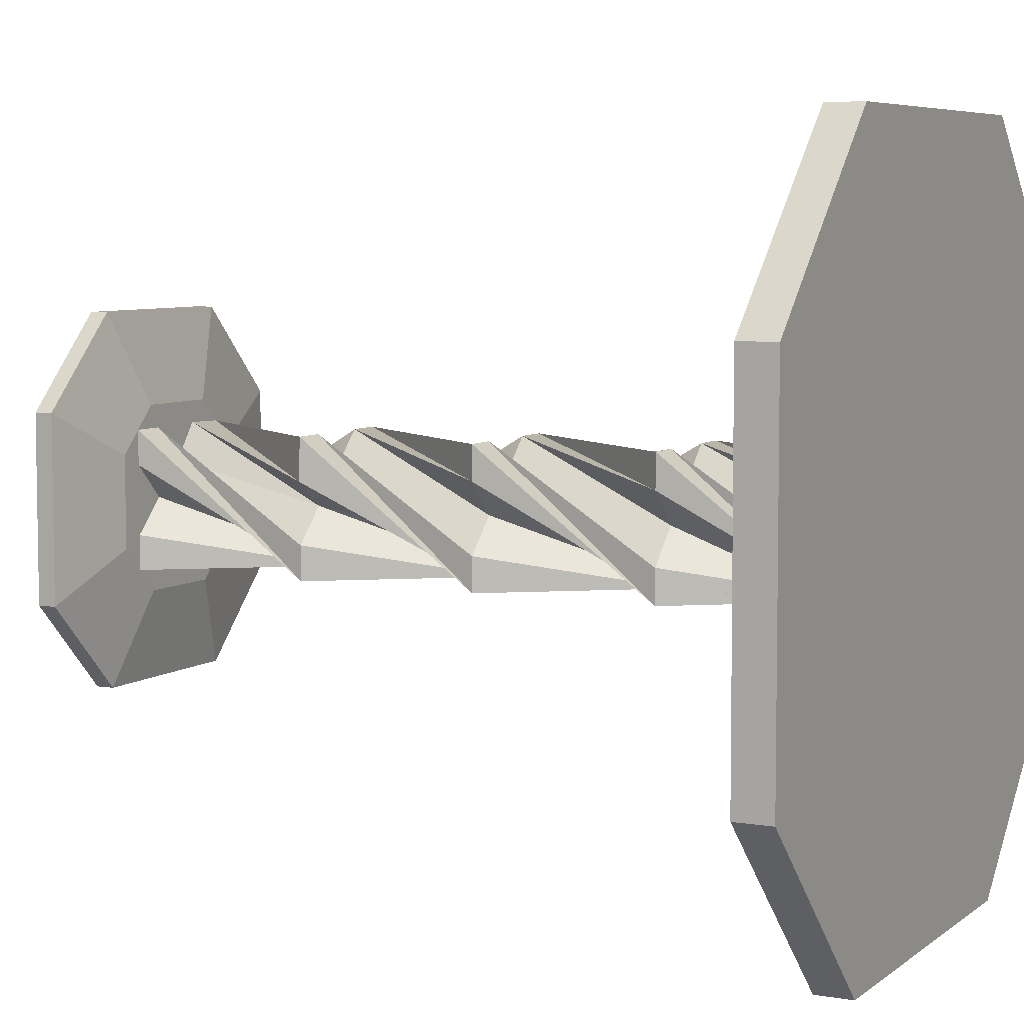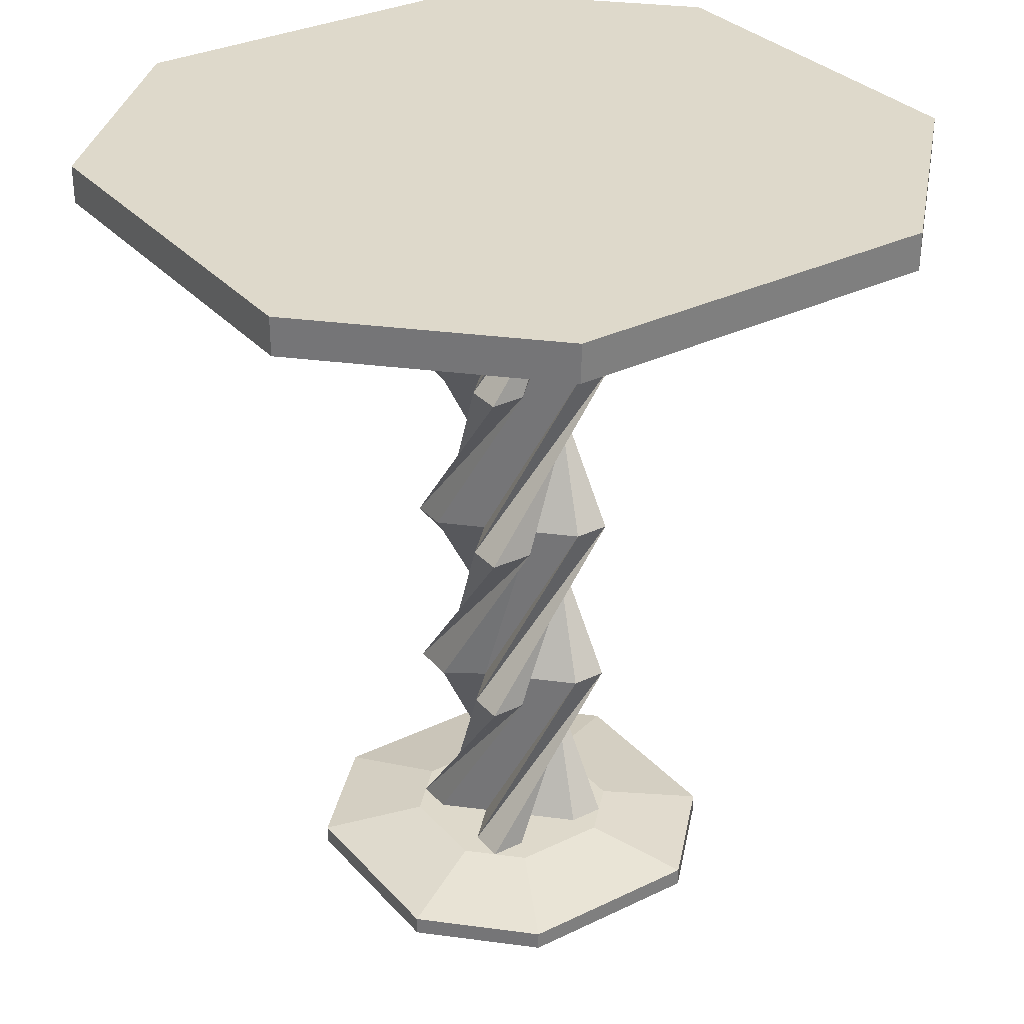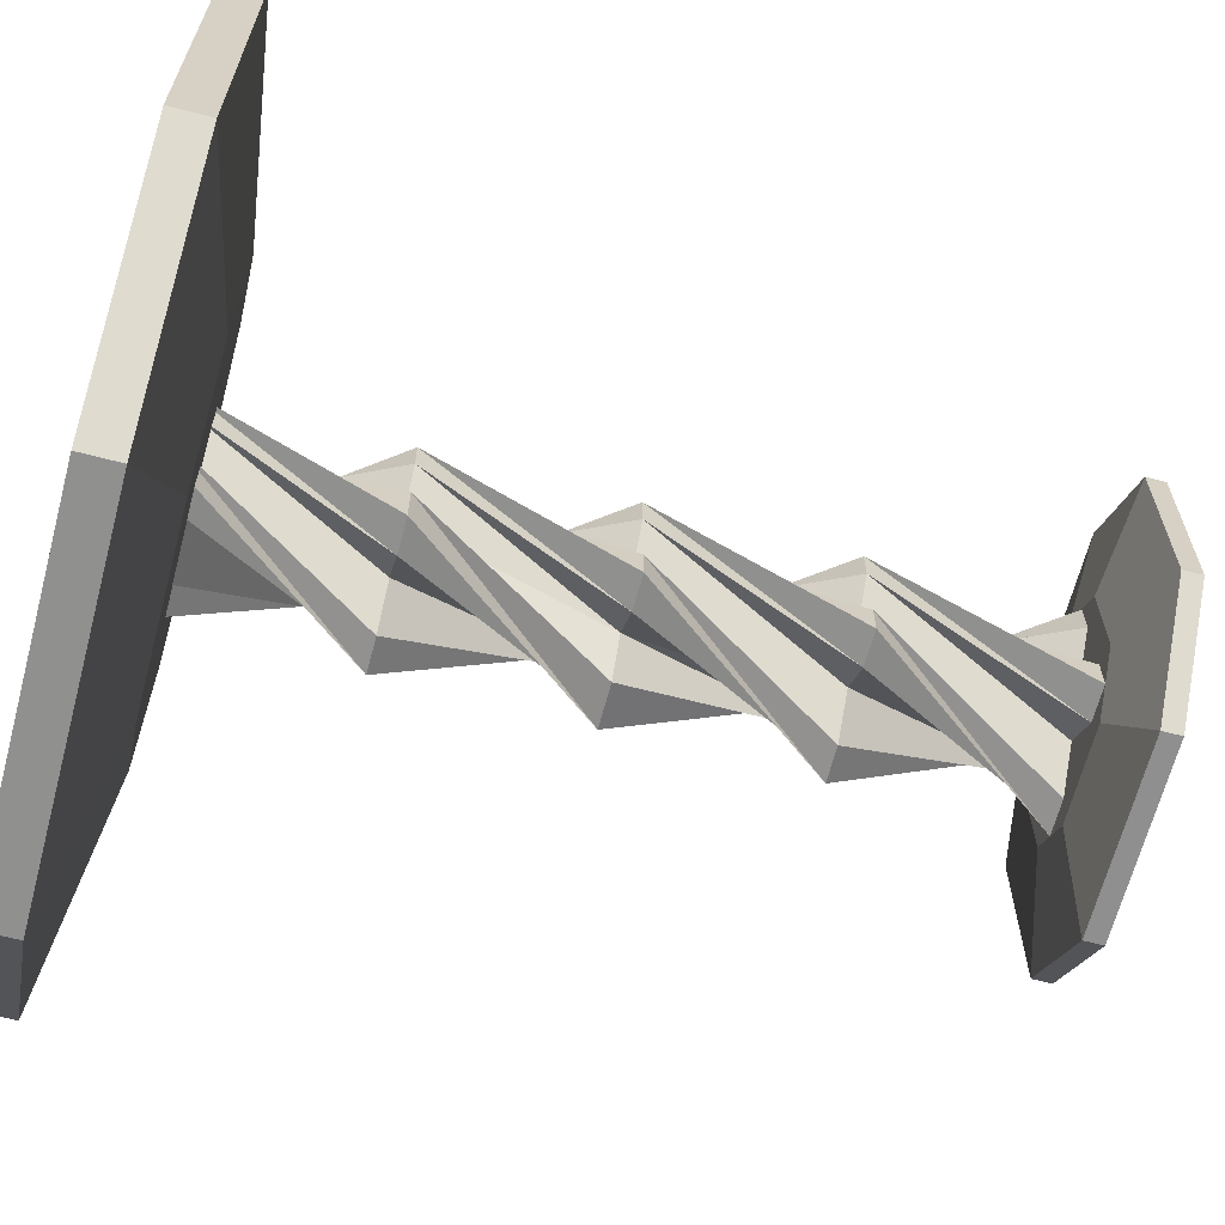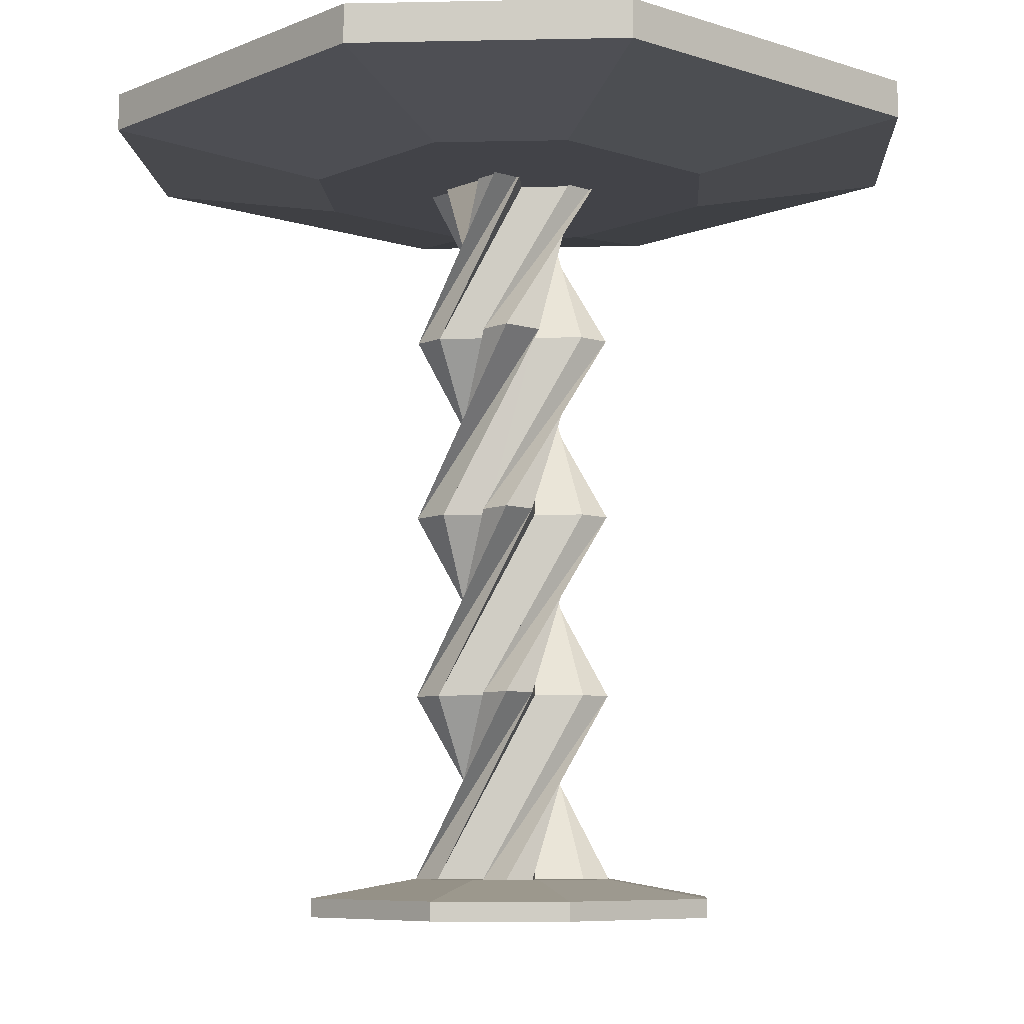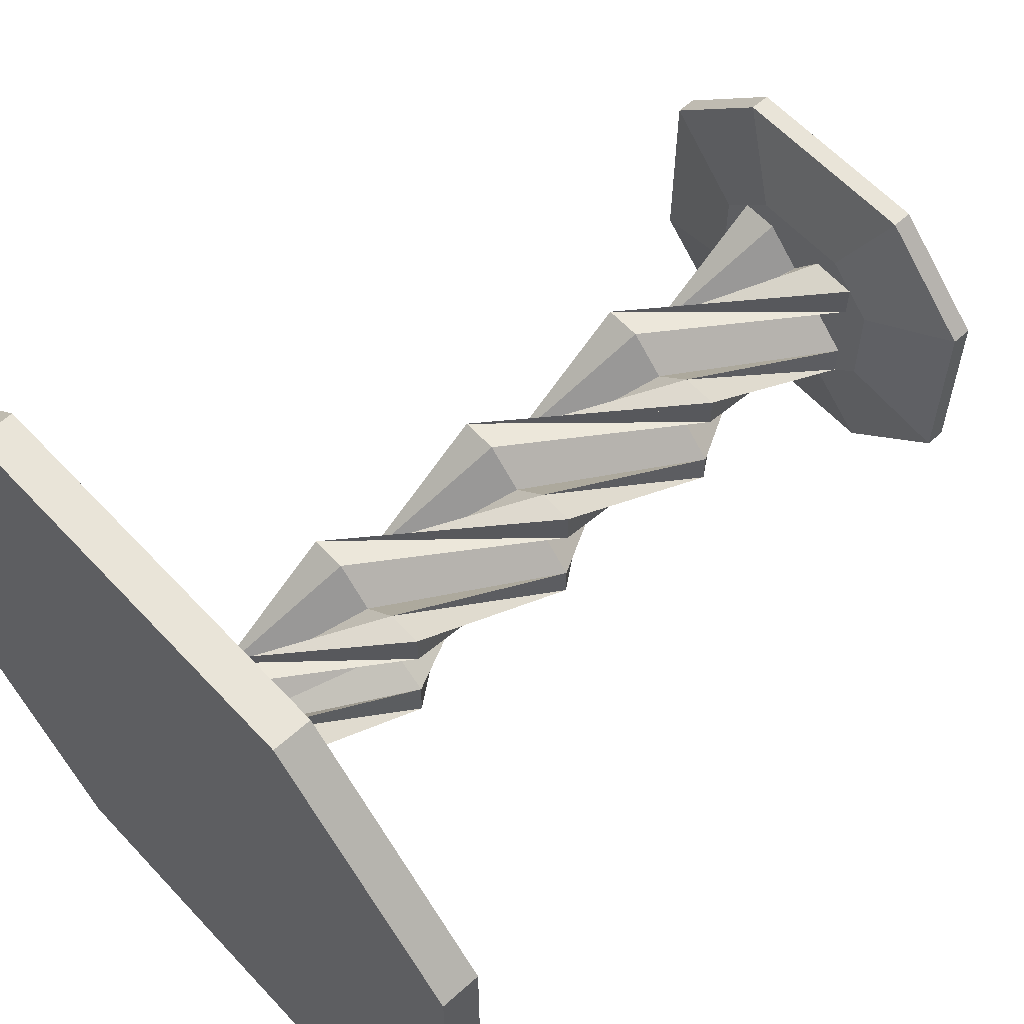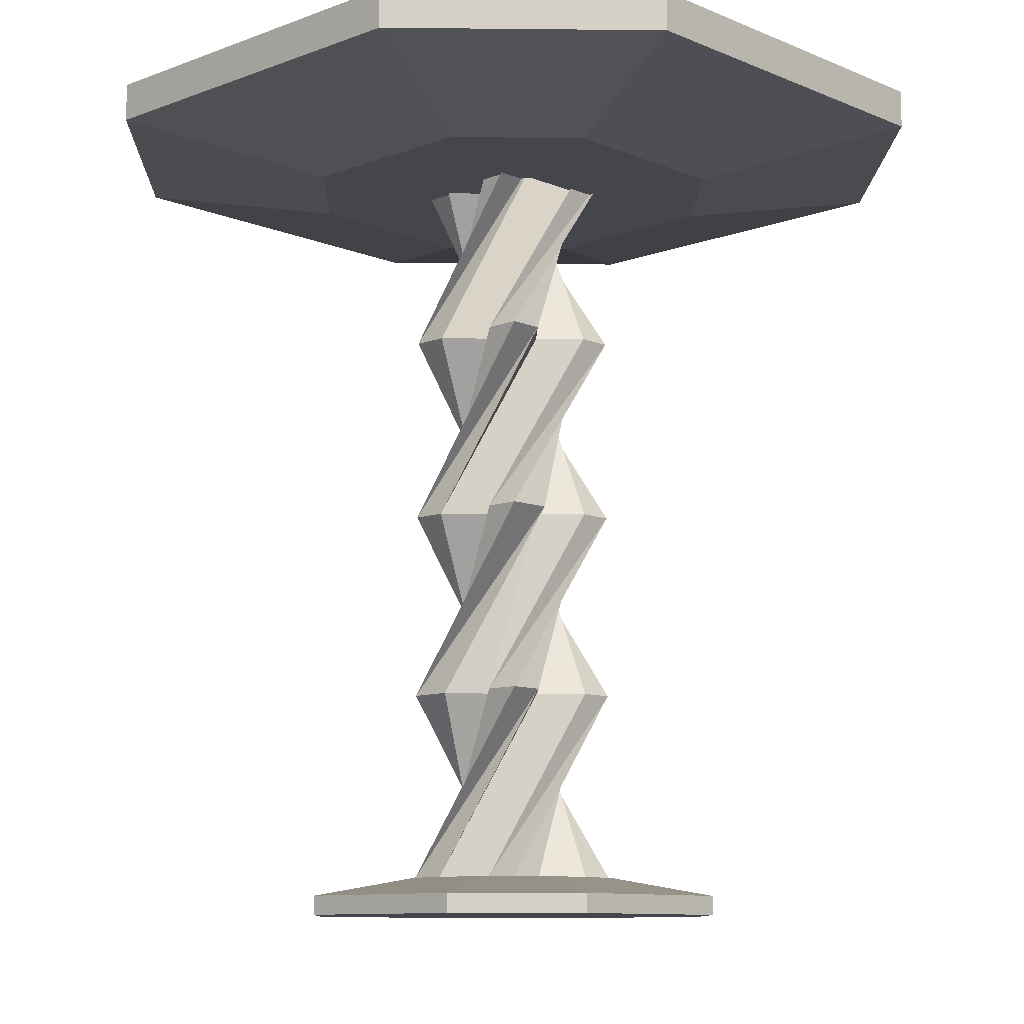
<metadata>
{"format":"obj","ext":"obj","renderer":"f3d","projection":"perspective","resolution":1024,"background":"white","views":[{"elev":6.2,"azim":116.9,"up":"+Z"},{"elev":31.7,"azim":145.7,"up":"+Y"},{"elev":-65.4,"azim":-104.8,"up":"+Z"},{"elev":-7.6,"azim":-131.7,"up":"+Y"},{"elev":60.5,"azim":-132.6,"up":"+Z"},{"elev":-10.0,"azim":133.6,"up":"+Y"}]}
</metadata>
<code>
o m935
v 0.4506 0.06752 0.4107
v 0.4107 0.06752 0.3709
v 0.3709 0.06752 0.3709
v 0.3709 0.06752 0.4107
v 0.4107 0.06752 0.4506
v 0.3709 0.06752 0.4905
v 0.3709 0.06752 0.5303
v 0.4204 0.06752 0.5317
v 0.4506 0.06752 0.4905
v 0.4905 0.06752 0.5303
v 0.5303 0.06752 0.5303
v 0.5303 0.06752 0.4905
v 0.4905 0.06752 0.4506
v 0.5303 0.06752 0.4107
v 0.5303 0.06752 0.3709
v 0.4905 0.06752 0.3709
v 0.4107 0.2801 0.4506
v 0.3709 0.2801 0.4905
v 0.3709 0.2801 0.5303
v 0.4107 0.2801 0.5303
v 0.4506 0.2801 0.4905
v 0.4905 0.2801 0.5303
v 0.5303 0.2801 0.5303
v 0.5317 0.2801 0.4808
v 0.4905 0.2801 0.4506
v 0.5303 0.2801 0.4107
v 0.5303 0.2801 0.3709
v 0.4905 0.2801 0.3709
v 0.4506 0.2801 0.4107
v 0.4107 0.2801 0.3709
v 0.3709 0.2801 0.3709
v 0.3709 0.2801 0.4107
v 0.4506 0.4927 0.4905
v 0.4905 0.4927 0.5303
v 0.5303 0.4927 0.5303
v 0.5303 0.4927 0.4905
v 0.4905 0.4927 0.4506
v 0.5303 0.4927 0.4107
v 0.5303 0.4927 0.3709
v 0.4808 0.4927 0.3695
v 0.4506 0.4927 0.4107
v 0.4107 0.4927 0.3709
v 0.3709 0.4927 0.3709
v 0.3709 0.4927 0.4107
v 0.4107 0.4927 0.4506
v 0.3709 0.4927 0.4905
v 0.3709 0.4927 0.5303
v 0.4107 0.4927 0.5303
v 0.4905 0.7053 0.4506
v 0.5303 0.7053 0.4107
v 0.5303 0.7053 0.3709
v 0.4905 0.7053 0.3709
v 0.4506 0.7053 0.4107
v 0.4107 0.7053 0.3709
v 0.3709 0.7053 0.3709
v 0.3695 0.7053 0.4204
v 0.4107 0.7053 0.4506
v 0.3709 0.7053 0.4905
v 0.3709 0.7053 0.5303
v 0.4107 0.7053 0.5303
v 0.4506 0.7053 0.4905
v 0.4905 0.7053 0.5303
v 0.5303 0.7053 0.5303
v 0.5303 0.7053 0.4905
v 0.4107 0.9179 0.3709
v 0.3709 0.9179 0.3709
v 0.3709 0.9179 0.4107
v 0.4107 0.9179 0.4506
v 0.3709 0.9179 0.4905
v 0.3709 0.9179 0.5303
v 0.4204 0.9179 0.5317
v 0.4506 0.9179 0.4905
v 0.4905 0.9179 0.5303
v 0.5303 0.9179 0.5303
v 0.5303 0.9179 0.4905
v 0.4905 0.9179 0.4506
v 0.5303 0.9179 0.4107
v 0.5303 0.9179 0.3709
v 0.4905 0.9179 0.3709
v 0.3443 0.025 0.6632
v 0.5569 0.025 0.6632
v 0.6632 0.025 0.5569
v 0.6632 0.025 0.3443
v 0.5569 0.025 0.238
v 0.3443 0.025 0.238
v 0.238 0.025 0.3443
v 0.238 0.025 0.5569
v 0.3443 0.04626 0.6632
v 0.5569 0.04626 0.6632
v 0.6632 0.04626 0.5569
v 0.6632 0.04626 0.3443
v 0.5569 0.04626 0.238
v 0.3443 0.04626 0.238
v 0.238 0.04626 0.3443
v 0.238 0.04626 0.5569
v 0.3974 0.06752 0.5569
v 0.5037 0.06752 0.5569
v 0.5569 0.06752 0.5037
v 0.5569 0.06752 0.3974
v 0.5037 0.06752 0.3443
v 0.3974 0.06752 0.3443
v 0.3443 0.06752 0.3974
v 0.3443 0.06752 0.5037
v 0.664 0.9747 0.8753
v 0.2389 0.9749 0.8762
v 0.02587 0.975 0.664
v 0.02502 0.975 0.2389
v 0.2372 0.9749 0.02585
v 0.6623 0.9747 0.025
v 0.8754 0.9747 0.2372
v 0.8762 0.9747 0.6623
v 0.664 0.9322 0.8753
v 0.2389 0.9324 0.8762
v 0.02585 0.9325 0.664
v 0.025 0.9325 0.2389
v 0.2372 0.9324 0.02585
v 0.6623 0.9322 0.025
v 0.8753 0.9321 0.2372
v 0.8762 0.9321 0.6623
v 0.5573 0.8898 0.663
v 0.3447 0.8898 0.6634
v 0.2382 0.8899 0.5573
v 0.2378 0.8899 0.3447
v 0.3439 0.8898 0.2382
v 0.5564 0.8898 0.2378
v 0.6629 0.8897 0.3439
v 0.6634 0.8897 0.5565
f 1 2 18
f 1 18 17
f 2 3 19
f 2 19 18
f 3 4 20
f 3 20 19
f 4 5 21
f 4 21 20
f 5 6 22
f 5 22 21
f 6 7 23
f 6 23 22
f 7 8 24
f 7 24 23
f 8 9 25
f 8 25 24
f 9 10 26
f 9 26 25
f 10 11 27
f 10 27 26
f 11 12 28
f 11 28 27
f 12 13 29
f 12 29 28
f 13 14 30
f 13 30 29
f 14 15 31
f 14 31 30
f 15 16 32
f 15 32 31
f 16 1 17
f 16 17 32
f 17 18 34
f 17 34 33
f 18 19 35
f 18 35 34
f 19 20 36
f 19 36 35
f 20 21 37
f 20 37 36
f 21 22 38
f 21 38 37
f 22 23 39
f 22 39 38
f 23 24 40
f 23 40 39
f 24 25 41
f 24 41 40
f 25 26 42
f 25 42 41
f 26 27 43
f 26 43 42
f 27 28 44
f 27 44 43
f 28 29 45
f 28 45 44
f 29 30 46
f 29 46 45
f 30 31 47
f 30 47 46
f 31 32 48
f 31 48 47
f 32 17 33
f 32 33 48
f 33 34 50
f 33 50 49
f 34 35 51
f 34 51 50
f 35 36 52
f 35 52 51
f 36 37 53
f 36 53 52
f 37 38 54
f 37 54 53
f 38 39 55
f 38 55 54
f 39 40 56
f 39 56 55
f 40 41 57
f 40 57 56
f 41 42 58
f 41 58 57
f 42 43 59
f 42 59 58
f 43 44 60
f 43 60 59
f 44 45 61
f 44 61 60
f 45 46 62
f 45 62 61
f 46 47 63
f 46 63 62
f 47 48 64
f 47 64 63
f 48 33 49
f 48 49 64
f 49 50 65
f 50 51 66
f 50 66 65
f 51 52 67
f 51 67 66
f 52 53 68
f 52 68 67
f 53 54 69
f 53 69 68
f 54 55 70
f 54 70 69
f 55 56 71
f 55 71 70
f 56 57 72
f 56 72 71
f 57 58 73
f 57 73 72
f 58 59 74
f 58 74 73
f 59 60 75
f 59 75 74
f 60 61 76
f 60 76 75
f 61 62 77
f 61 77 76
f 62 63 78
f 62 78 77
f 63 64 79
f 63 79 78
f 68 72 76
f 9 6 12
f 3 1 4
f 4 1 13
f 4 13 5
f 5 13 12
f 5 12 6
f 6 9 8
f 14 13 1
f 14 1 16
f 14 16 15
f 9 12 11
f 9 11 10
f 6 8 7
f 1 3 2
f 80 81 89
f 80 89 88
f 81 82 90
f 81 90 89
f 82 83 91
f 82 91 90
f 83 84 92
f 83 92 91
f 84 85 93
f 84 93 92
f 85 86 94
f 85 94 93
f 86 87 95
f 86 95 94
f 87 80 88
f 87 88 95
f 88 89 97
f 88 97 96
f 89 90 98
f 89 98 97
f 90 91 99
f 90 99 98
f 91 92 100
f 91 100 99
f 92 93 101
f 92 101 100
f 93 94 102
f 93 102 101
f 94 95 103
f 94 103 102
f 95 88 96
f 95 96 103
f 96 97 98
f 96 98 99
f 96 99 100
f 96 100 101
f 96 101 102
f 96 102 103
f 87 86 85
f 87 85 84
f 87 84 83
f 87 83 82
f 87 82 81
f 87 81 80
f 104 105 113
f 104 113 112
f 105 106 114
f 105 114 113
f 106 107 115
f 106 115 114
f 107 108 116
f 107 116 115
f 108 109 117
f 108 117 116
f 109 110 118
f 109 118 117
f 110 111 119
f 110 119 118
f 111 104 112
f 111 112 119
f 112 113 121
f 112 121 120
f 113 114 122
f 113 122 121
f 114 115 123
f 114 123 122
f 115 116 124
f 115 124 123
f 116 117 125
f 116 125 124
f 117 118 126
f 117 126 125
f 118 119 127
f 118 127 126
f 119 112 120
f 119 120 127
f 120 121 122
f 120 122 123
f 120 123 124
f 120 124 125
f 120 125 126
f 120 126 127
f 111 110 109
f 111 109 108
f 111 108 107
f 111 107 106
f 111 106 105
f 111 105 104
f 64 49 79
f 49 65 79
f 65 66 67
f 68 69 71
f 69 70 71
f 65 67 68
f 77 78 79
f 74 75 73
f 75 76 73
f 76 77 79
f 79 65 68
f 72 73 76
f 68 71 72
f 76 79 68

</code>
